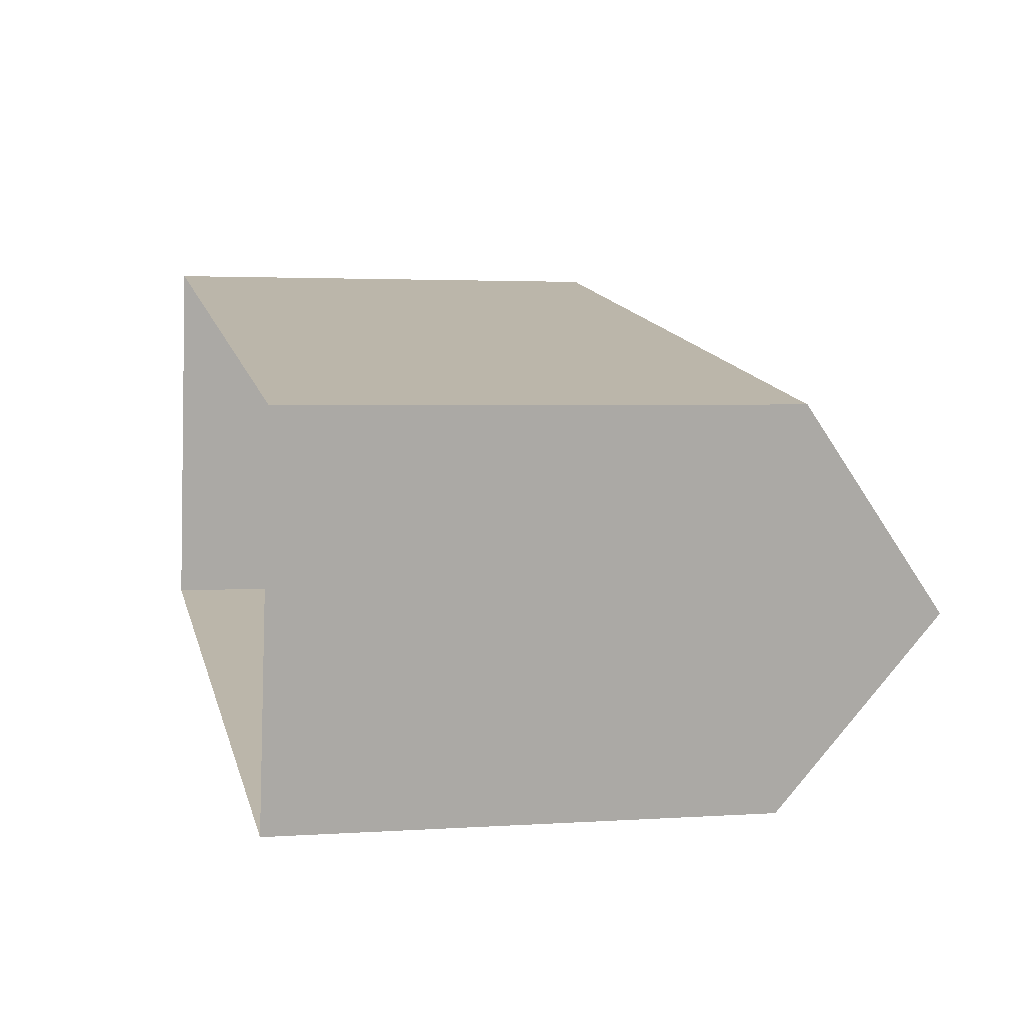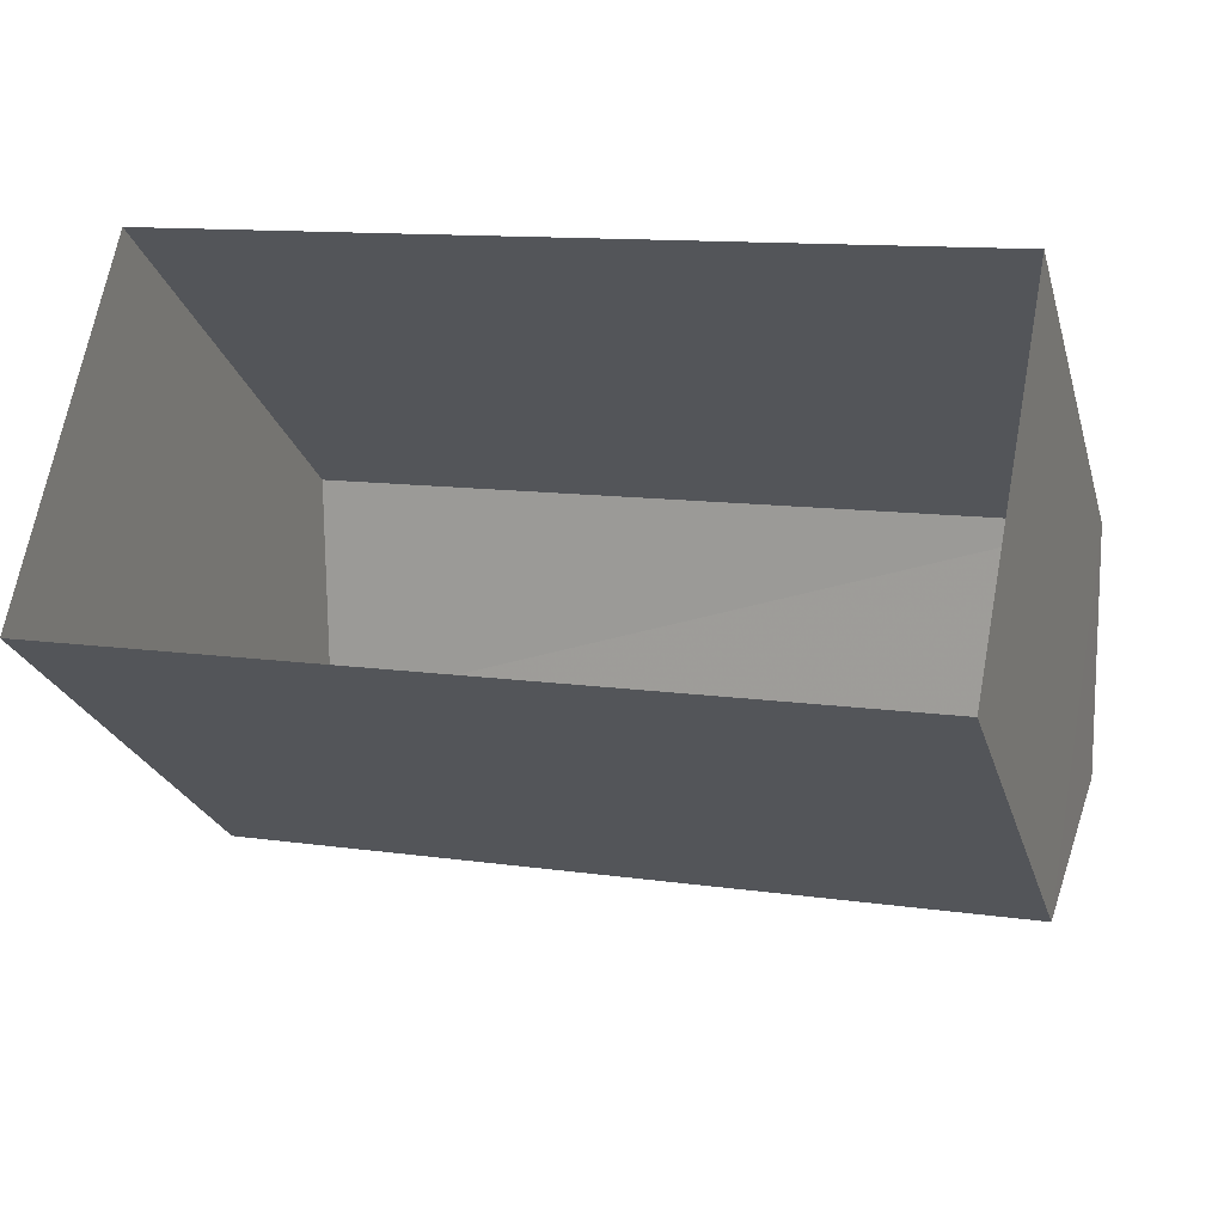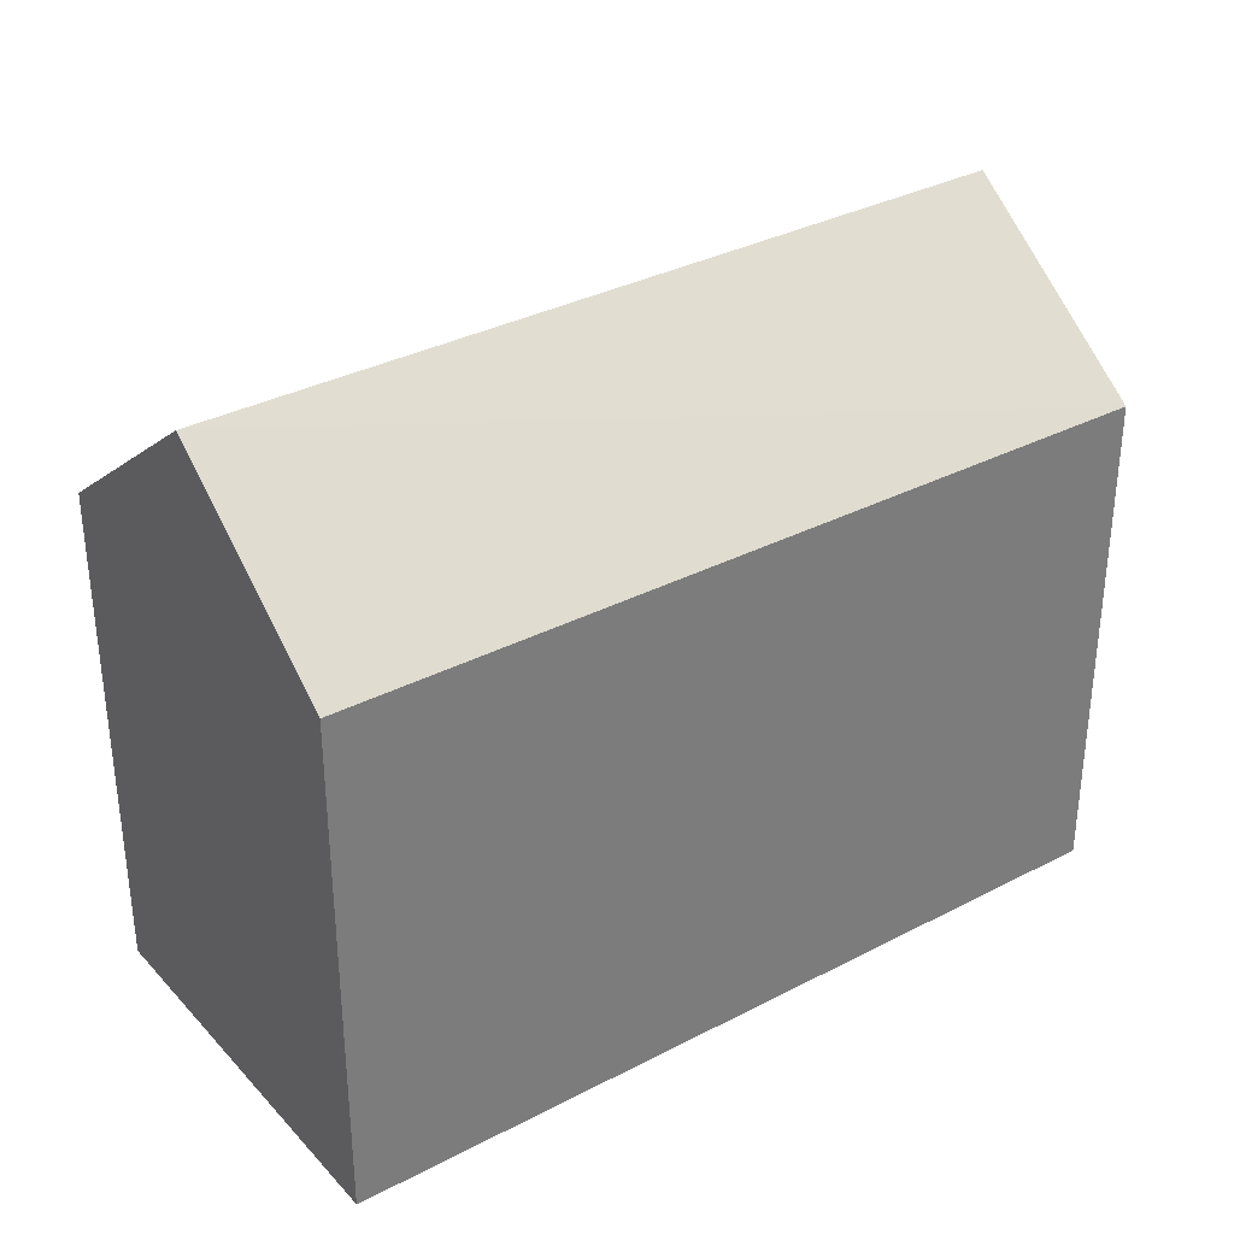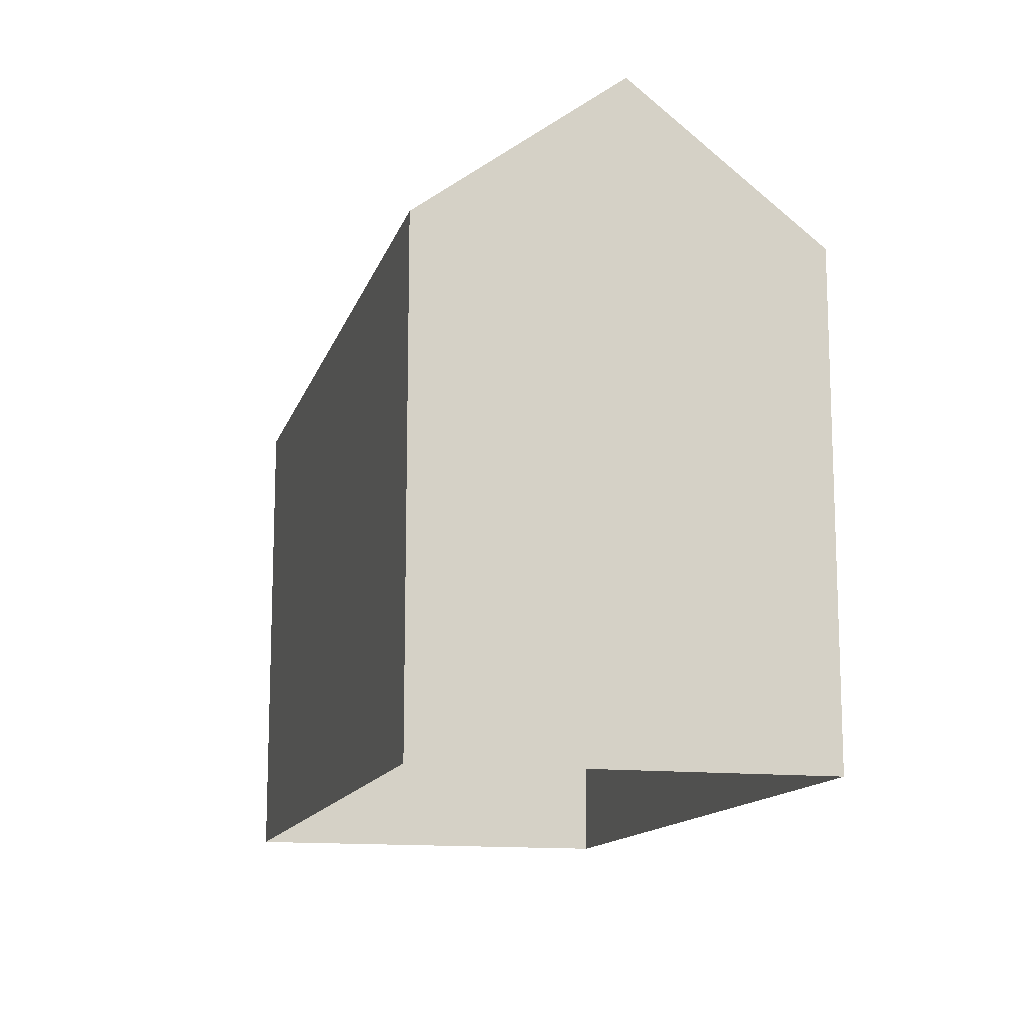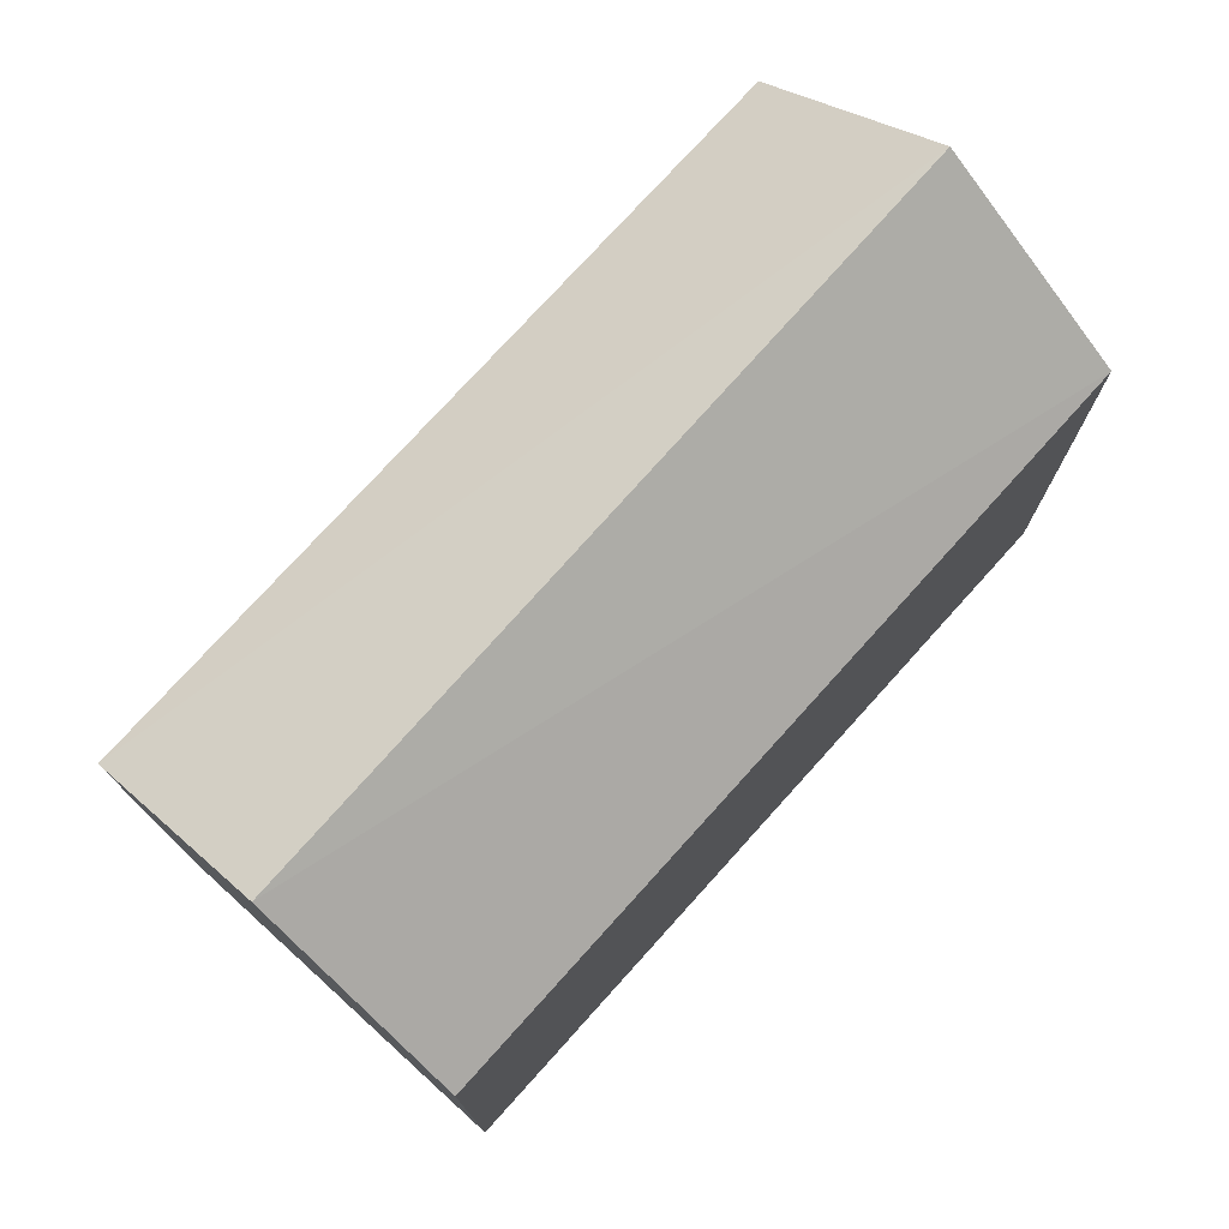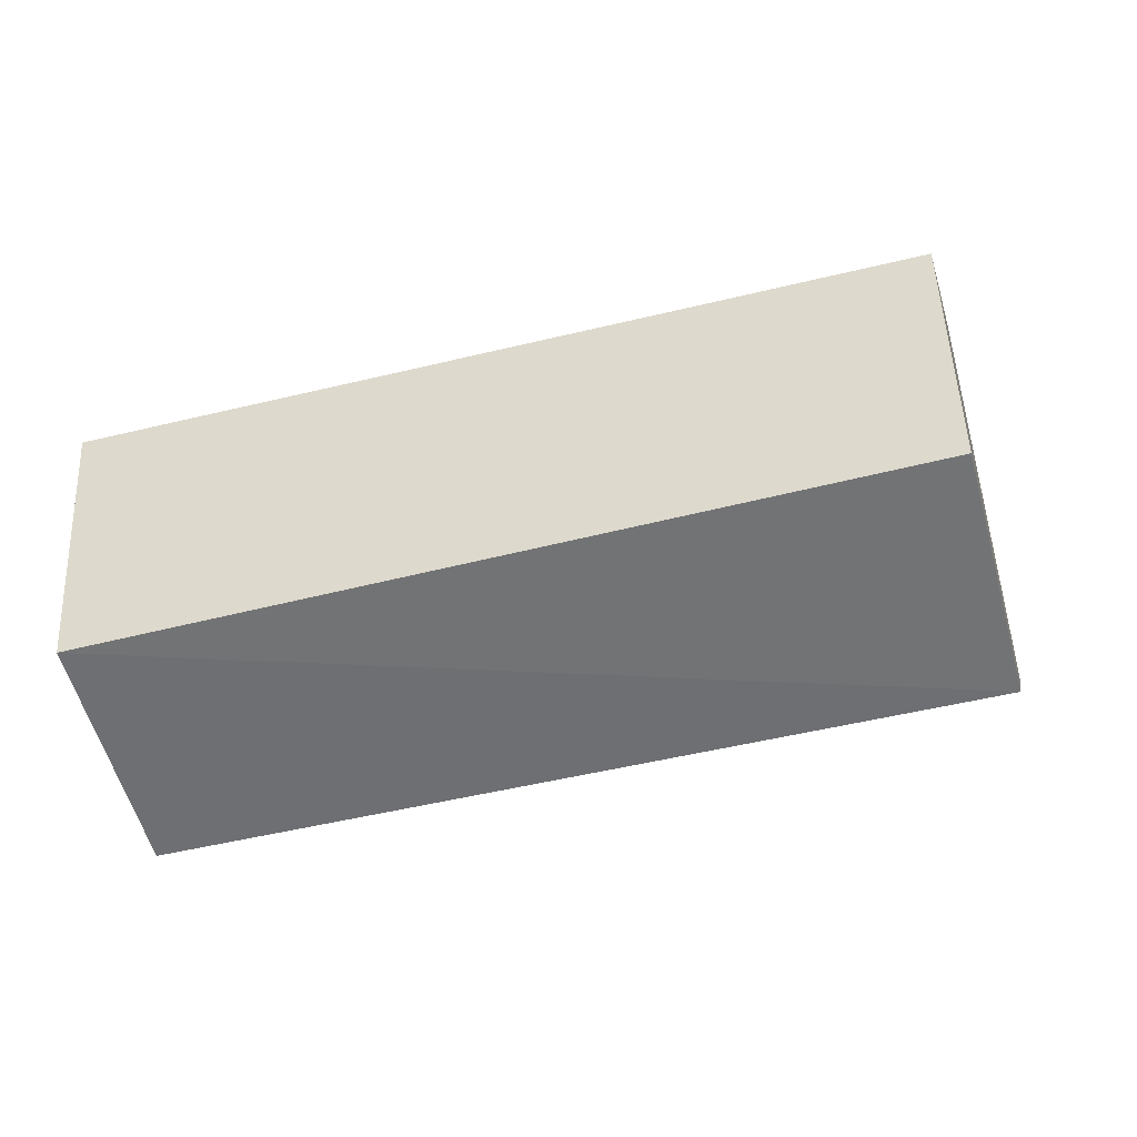
<metadata>
{"format":"obj","ext":"obj","renderer":"f3d","projection":"perspective","resolution":1024,"background":"white","views":[{"elev":2.8,"azim":-103.7,"up":"+Y"},{"elev":-25.0,"azim":-165.0,"up":"+Y"},{"elev":33.1,"azim":-24.4,"up":"+Z"},{"elev":-13.3,"azim":86.8,"up":"+Z"},{"elev":75.6,"azim":-36.8,"up":"+Z"},{"elev":-1.7,"azim":10.7,"up":"+Y"}]}
</metadata>
<code>
v -8.87e+04 -1.003e+05 2.335
v -8.872e+04 -1.003e+05 2.335
v -8.871e+04 -1.003e+05 2.334
v -8.872e+04 -1.003e+05 2.336
v -8.872e+04 -1.003e+05 9.149
v -8.87e+04 -1.003e+05 11.23
v -8.871e+04 -1.003e+05 9.148
v -8.87e+04 -1.003e+05 9.149
v -8.872e+04 -1.003e+05 11.23
v -8.872e+04 -1.003e+05 9.149
f 1 2 3
f 1 4 2
f 5 6 7
f 8 9 10
f 6 9 8
f 9 6 5
f 6 8 7
f 10 2 4
f 10 5 2
f 8 4 1
f 8 10 4
f 9 5 10
f 7 1 3
f 7 8 1
f 5 3 2
f 5 7 3

</code>
